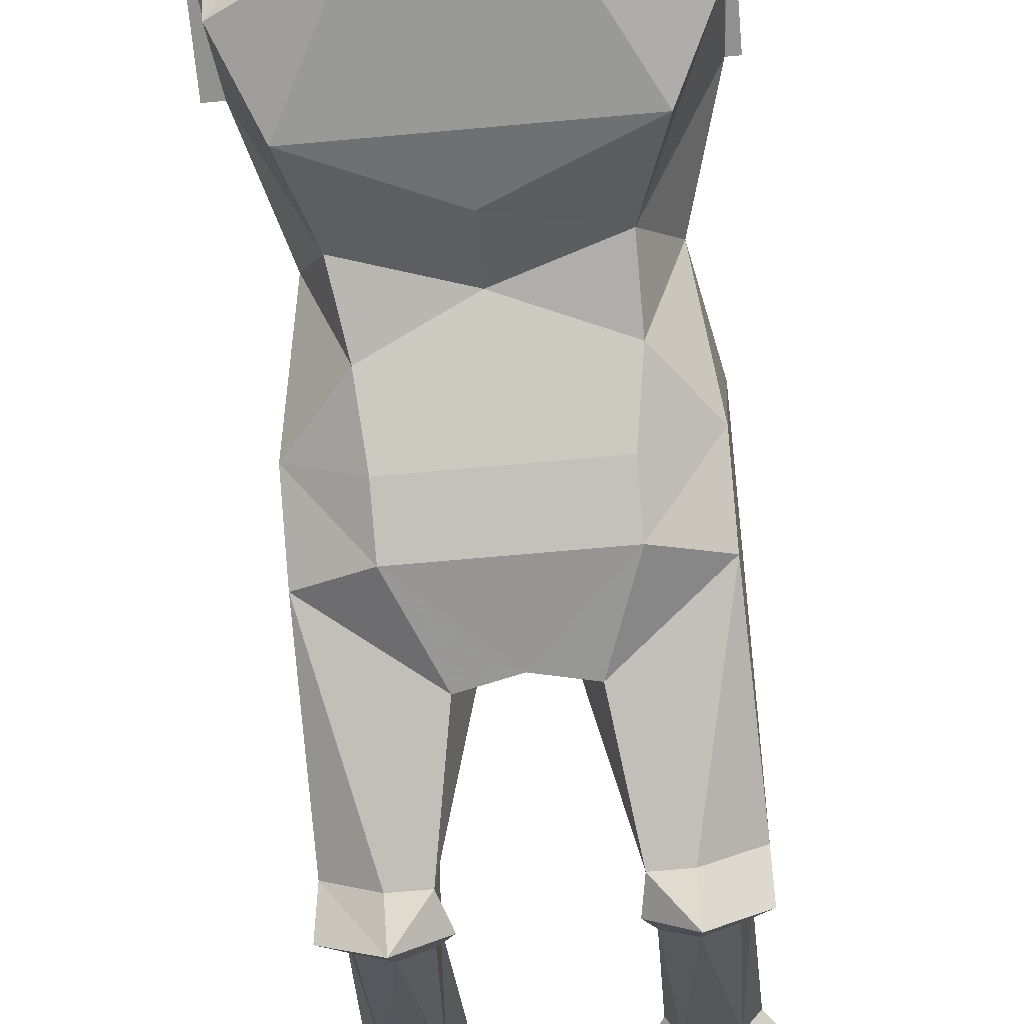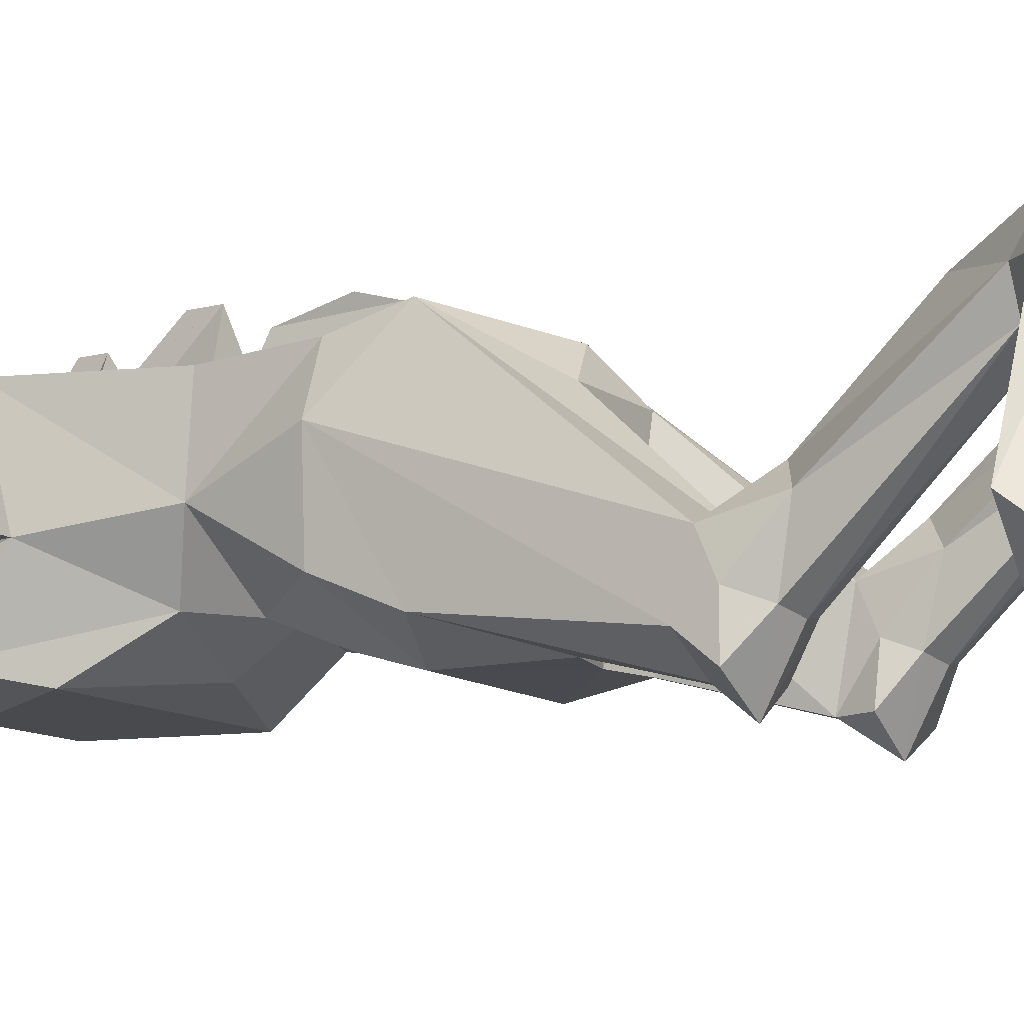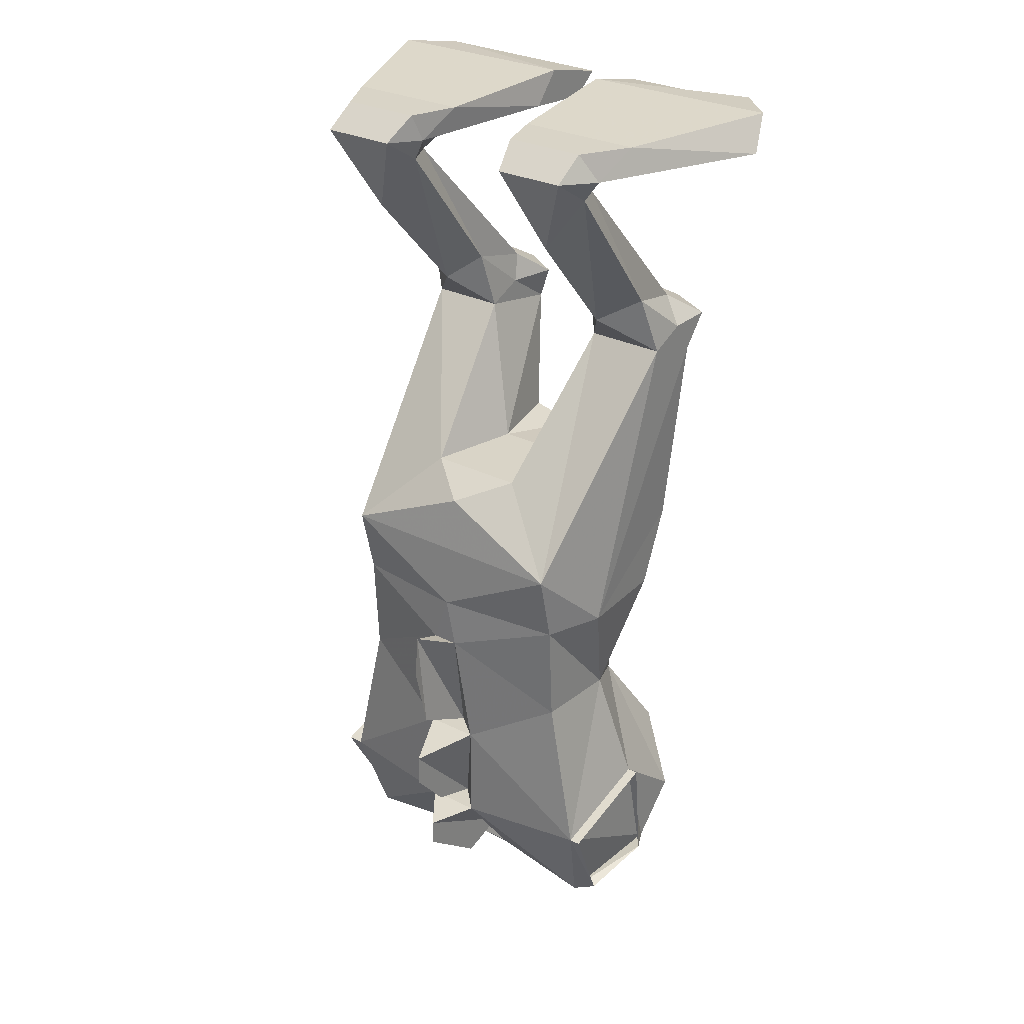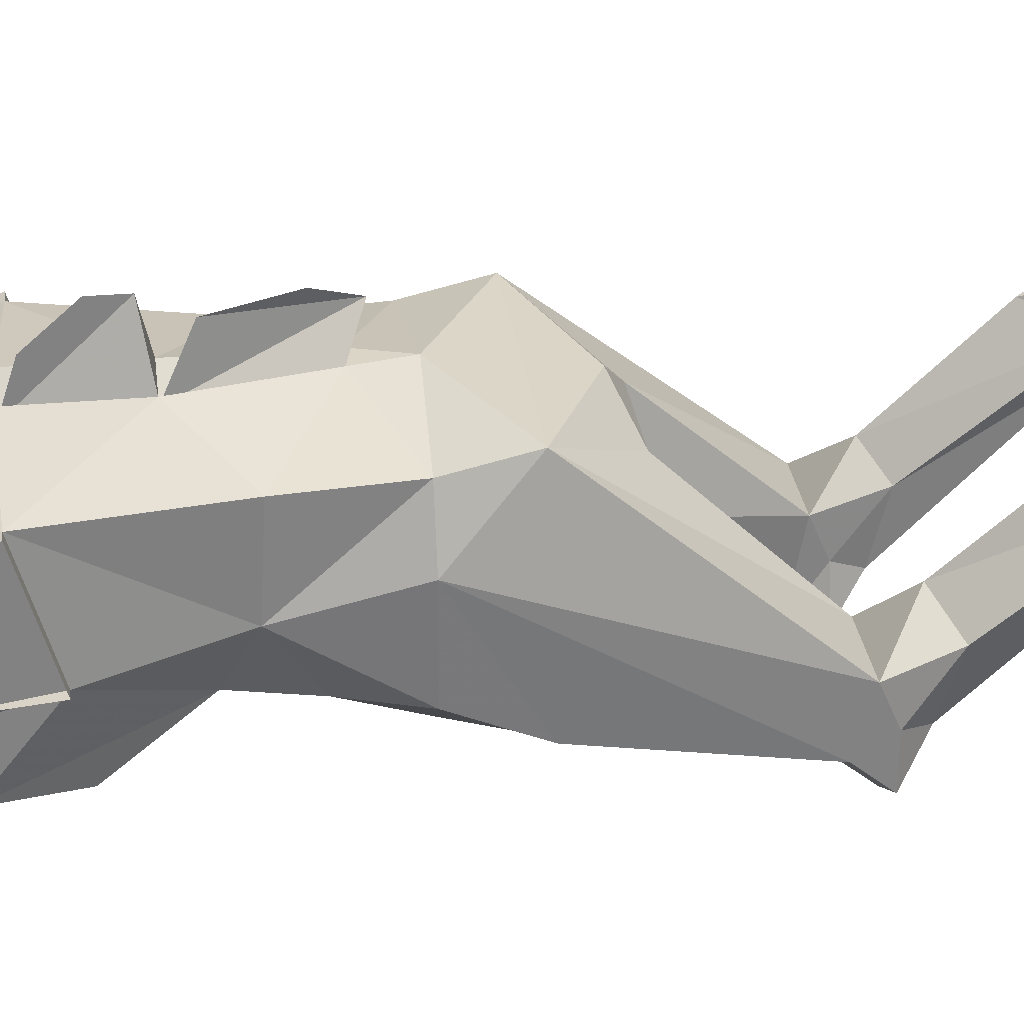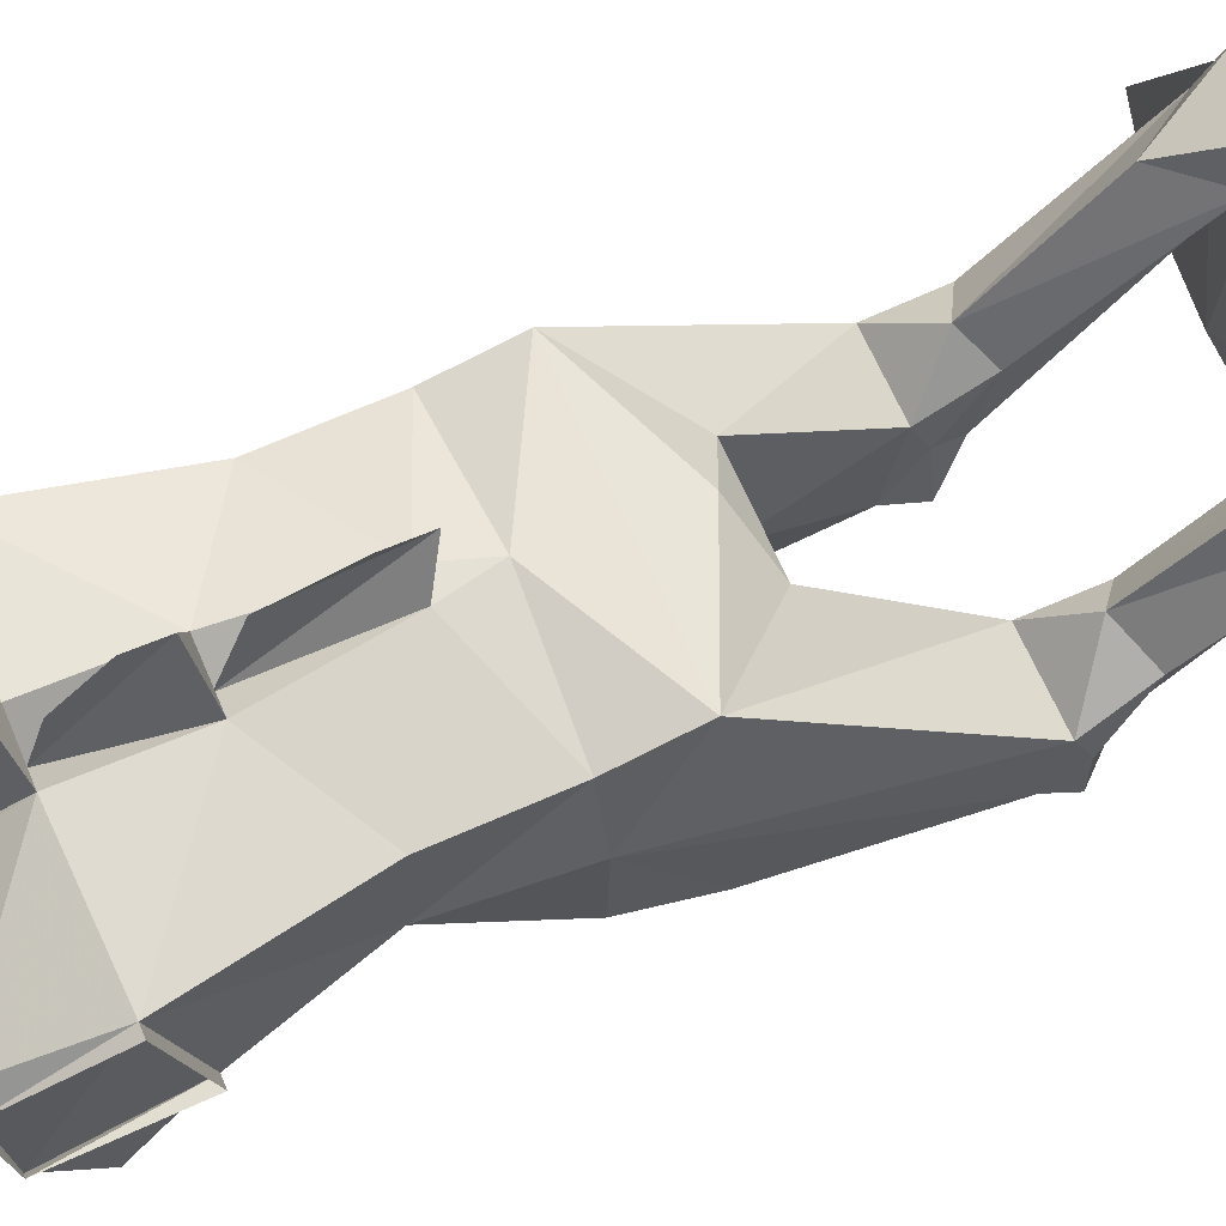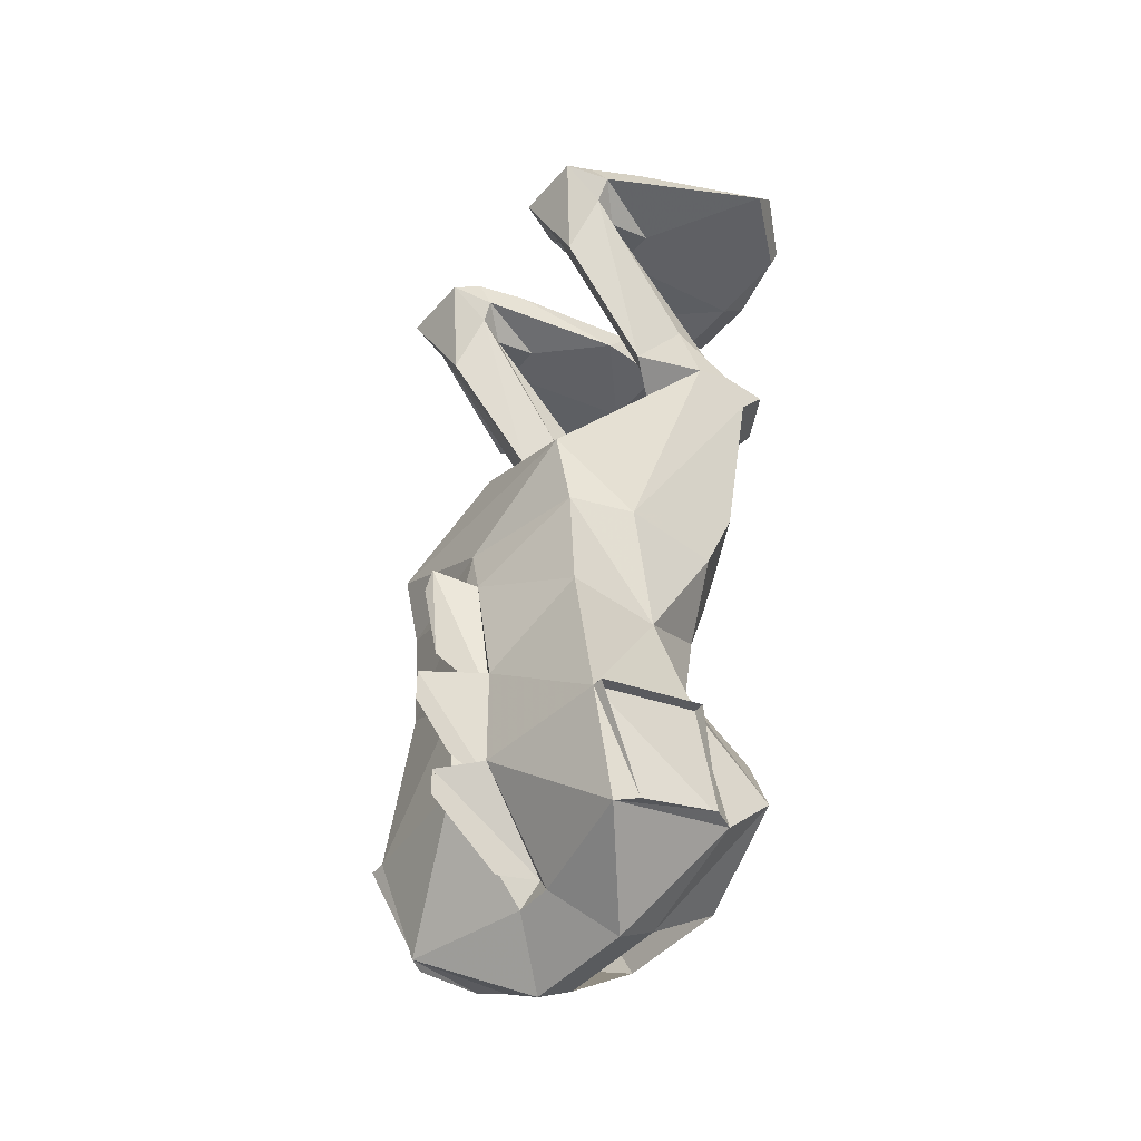
<metadata>
{"format":"obj","ext":"obj","renderer":"f3d","projection":"perspective","resolution":1024,"background":"white","views":[{"elev":-71.3,"azim":5.1,"up":"+Z"},{"elev":-11.8,"azim":121.7,"up":"+Z"},{"elev":28.4,"azim":37.4,"up":"+Y"},{"elev":29.6,"azim":82.6,"up":"+Z"},{"elev":64.2,"azim":66.9,"up":"+Z"},{"elev":-45.1,"azim":52.0,"up":"+Y"}]}
</metadata>
<code>
v 0.25 -1.148 0.1875
v 0.25 -1.102 0.02344
v 0.2344 -1.102 0.02344
v 0.2344 -1.148 0.1875
v 0.2344 -1.289 0.1172
v 0.2109 -1.289 0.1406
v 0.25 -1.266 0.007812
v 0.2344 -1.266 -0.02344
v -0.2188 -1.102 0.02344
v -0.2422 -1.102 0.02344
v -0.2422 -1.148 0.1875
v -0.2188 -1.148 0.1875
v -0.1719 -0.9297 0.04688
v -0.1406 -0.9688 -0.04688
v -0.2188 -1.195 -0.09375
v -0.2188 -1.266 -0.02344
v -0.2422 -1.266 0.007812
v -0.2188 -1.289 0.1172
v -0.2031 -1.289 0.1406
v -0.03125 -1.156 0.2109
v -0.03125 -1.008 0.2109
v -0.1719 -0.9219 0.1797
v -0.1719 -0.7734 0.1875
v -0.2031 -0.7734 0.1016
v -0.2031 -0.7734 -0.03906
v -0.125 -0.8672 -0.0625
v 0 -0.9219 -0.03906
v 0 -1.008 -0.09375
v -0.1719 -1.086 -0.1172
v -0.07812 -1.266 -0.125
v -0.07812 -1.336 -0.02344
v -0.07812 -1.367 0.03125
v 0.08594 -1.367 0.03125
v 0.08594 -1.336 -0.02344
v 0.2344 -1.195 -0.09375
v 0.1406 -0.9688 -0.04688
v 0.1875 -0.9297 0.04688
v 0.1875 -0.9219 0.1797
v 0.04688 -1.008 0.2109
v 0.04688 -1.156 0.2109
v 0.03125 -1.297 0.1016
v 0.04688 -0.5625 0.007812
v -0.03125 -0.5625 0.007812
v -0.0625 -0.5625 0.1406
v 0.07812 -0.5625 0.1406
v 0.1016 -0.3672 -0.03906
v 0.1016 -0.3906 -0.1641
v 0.07812 -0.5625 -0.1172
v 0.007812 -0.5781 -0.1172
v -0.0625 -0.5625 -0.1172
v -0.09375 -0.3906 -0.1641
v -0.09375 -0.3672 -0.03906
v -0.2031 -0.3672 -0.03906
v -0.1719 -0.6719 0.2109
v 0.007812 -0.5938 0.1953
v 0.1875 -0.6719 0.2109
v 0.2188 -0.3672 -0.03906
v 0.1484 -0.3125 0.02344
v 0.1094 -0.2812 -0.01562
v 0.1016 -0.3438 -0.09375
v 0.09375 -0.3438 -0.1641
v 0.1484 -0.3438 -0.2031
v 0.1484 -0.3906 -0.1641
v 0.2109 -0.6641 -0.08594
v 0.125 -0.6953 -0.125
v -0.1172 -0.6953 -0.125
v -0.2031 -0.6641 -0.08594
v -0.1406 -0.3906 -0.1641
v -0.1406 -0.3438 -0.2031
v -0.07812 -0.3438 -0.1641
v -0.09375 -0.3438 -0.09375
v -0.1016 -0.2812 -0.01562
v -0.1406 -0.3125 0.02344
v -0.1953 -0.2812 -0.01562
v -0.2031 -0.3438 -0.09375
v -0.2031 -0.3906 -0.125
v 0.007812 -0.7656 0.2188
v -0.01562 -0.8359 0.2188
v 0.007812 -1.008 0.1797
v 0 -0.9688 0.2656
v -0.007812 -0.8125 0.2734
v 0.02344 -0.8359 0.2188
v 0.1875 -0.7734 0.1875
v 0.2188 -0.7734 0.1016
v 0.2188 -0.3906 -0.125
v 0.2188 -0.3438 -0.09375
v 0.2031 -0.2812 -0.01562
v 0.2109 -0.07812 0.1484
v 0.1562 -0.1562 0.1641
v 0.1094 -0.07812 0.1484
v 0.125 -0.07812 0.1016
v 0.1094 -0.3047 -0.1094
v 0.1484 -0.2969 -0.1172
v 0.1875 -0.3047 -0.1094
v 0.2188 -0.3438 -0.1641
v 0.2109 -0.7734 -0.03906
v 0.125 -0.7734 -0.1016
v -0.1172 -0.7734 -0.1016
v -0.2109 -0.3438 -0.1641
v -0.1797 -0.3047 -0.1094
v -0.1406 -0.2969 -0.1172
v -0.1016 -0.3047 -0.1094
v -0.1172 -0.07812 0.1016
v -0.09375 -0.07812 0.1484
v -0.1484 -0.1562 0.1641
v -0.2031 -0.07812 0.1484
v -0.1797 -0.07812 0.1016
v 0.08594 -1.266 -0.125
v 0.1797 -1.086 -0.1172
v 0.1406 -0.8672 -0.0625
v 0.007812 -1.023 0.2969
v 0.007812 -1.156 0.1719
v 0.007812 -1.172 0.2656
v 0.007812 -1.266 0.09375
v -0.02344 -1.297 0.1016
v 0.007812 -1.289 0.1641
v 0.007812 -1.211 0.2656
v 0.007812 -1.086 -0.1172
v 0.007812 -1.133 0.2422
v 0.007812 -1.07 0.2969
v 0.1875 -0.07812 0.1016
v 0.125 -0.05469 0.03125
v 0.1875 -0.05469 0.03125
v 0.2344 -0.04688 0.1484
v 0.08594 -0.04688 0.1484
v 0.04688 -0.03906 -0.07031
v 0.1484 -0.04688 -0.1719
v 0.2656 -0.03906 -0.1719
v 0.3516 -0.03906 -0.07031
v 0.25 -0.007812 0.09375
v 0.2109 -0.007812 0.1641
v 0.2109 -0.03906 0.2109
v 0.1094 -0.03906 0.2109
v 0.09375 -0.007812 0.1641
v 0.07031 -0.007812 0.09375
v 0.04688 0.007812 -0.1094
v 0.04688 -0.04688 -0.1719
v 0.04688 -0.01562 -0.2109
v 0.1484 -0.01562 -0.2109
v 0.2656 0 -0.1875
v 0.3359 0.007812 -0.1094
v -0.1797 -0.05469 0.03125
v -0.1172 -0.05469 0.03125
v -0.2188 -0.04688 0.1484
v -0.3438 -0.03906 -0.07031
v -0.2734 -0.03906 -0.1562
v -0.1406 -0.04688 -0.1719
v -0.03125 -0.03906 -0.07031
v -0.07812 -0.04688 0.1484
v -0.09375 -0.03906 0.2109
v -0.2031 -0.03906 0.2109
v -0.2031 -0.007812 0.1641
v -0.08594 -0.007812 0.1641
v -0.0625 -0.007812 0.09375
v -0.2422 -0.007812 0.09375
v -0.3203 0.007812 -0.1094
v -0.2734 0 -0.1719
v -0.1406 -0.01562 -0.2109
v -0.03125 -0.04688 -0.1719
v -0.03125 -0.01562 -0.2109
v -0.03125 0.007812 -0.1094
v 0 -0.8672 0.2891
f 1 2 3
f 1 3 4
f 1 4 5
f 5 4 6
f 5 6 7
f 7 6 8
f 7 8 3
f 7 3 2
f 9 10 11
f 9 11 12
f 9 12 13
f 9 13 14
f 9 14 15
f 9 15 16
f 9 16 17
f 9 17 10
f 11 18 12
f 12 18 19
f 12 19 20
f 12 20 21
f 12 21 22
f 12 22 13
f 13 22 23
f 13 23 24
f 13 24 25
f 13 25 26
f 13 26 14
f 14 26 27
f 14 27 28
f 14 28 29
f 14 29 15
f 15 29 30
f 15 30 31
f 15 31 16
f 16 31 32
f 16 32 19
f 16 19 17
f 17 19 18
f 8 3 4
f 8 4 6
f 8 6 33
f 8 33 34
f 8 34 35
f 8 35 3
f 3 35 36
f 3 36 37
f 3 37 4
f 4 37 38
f 4 38 39
f 4 39 40
f 4 40 6
f 6 40 41
f 6 41 33
f 33 41 32
f 33 32 31
f 33 31 34
f 12 9 16
f 12 16 19
f 42 43 44
f 42 44 45
f 42 45 46
f 42 46 47
f 42 47 48
f 42 48 49
f 42 49 43
f 43 49 50
f 43 50 51
f 43 51 52
f 43 52 44
f 44 52 53
f 44 53 54
f 44 54 55
f 44 55 45
f 45 55 56
f 45 56 46
f 46 56 57
f 46 57 58
f 46 58 59
f 46 59 60
f 47 63 48
f 48 63 64
f 48 64 65
f 48 65 49
f 49 65 66
f 49 66 50
f 50 66 67
f 50 67 68
f 50 68 51
f 52 71 72
f 52 72 73
f 52 73 53
f 53 73 74
f 53 74 75
f 53 76 24
f 53 24 54
f 54 24 23
f 54 23 77
f 54 77 56
f 54 56 55
f 78 77 23
f 78 23 22
f 78 22 21
f 77 82 83
f 77 83 56
f 56 83 84
f 56 84 57
f 57 84 85
f 57 86 87
f 57 87 58
f 58 87 88
f 58 88 89
f 58 89 90
f 58 90 59
f 59 90 91
f 59 91 92
f 59 92 60
f 63 85 64
f 64 85 84
f 64 84 96
f 64 96 65
f 65 96 97
f 65 97 66
f 66 97 98
f 66 98 25
f 66 25 67
f 67 25 24
f 67 24 76
f 67 76 68
f 71 102 72
f 72 102 103
f 72 103 104
f 72 104 73
f 73 104 105
f 73 105 106
f 73 106 74
f 74 106 107
f 74 107 100
f 74 100 75
f 108 109 35
f 108 35 34
f 36 35 109
f 36 109 28
f 36 28 27
f 36 27 110
f 36 110 37
f 37 110 96
f 37 96 84
f 37 84 83
f 37 83 38
f 38 83 82
f 38 82 39
f 39 79 21
f 40 112 20
f 41 115 32
f 32 115 19
f 19 115 20
f 108 118 109
f 109 118 28
f 28 118 29
f 29 118 30
f 30 118 108
f 27 26 110
f 110 26 97
f 110 97 96
f 26 98 97
f 98 26 25
f 93 121 94
f 94 121 87
f 94 87 86
f 92 91 93
f 93 91 121
f 121 91 122
f 121 122 123
f 121 88 87
f 122 127 123
f 123 127 128
f 88 132 89
f 89 132 133
f 89 133 90
f 127 139 140
f 127 140 128
f 100 107 101
f 101 107 103
f 101 103 102
f 142 143 103
f 142 103 107
f 142 146 147
f 142 147 143
f 104 150 105
f 105 150 151
f 105 151 106
f 146 157 158
f 146 158 147
f 46 60 47
f 47 60 61
f 47 61 62
f 47 62 63
f 51 68 69
f 51 69 70
f 51 70 71
f 51 71 52
f 53 75 76
f 78 21 79
f 78 82 77
f 57 85 86
f 60 92 61
f 61 92 62
f 62 92 93
f 62 93 94
f 62 94 95
f 62 95 85
f 62 85 63
f 68 76 69
f 69 76 99
f 69 99 100
f 69 100 101
f 69 101 102
f 69 102 70
f 70 102 71
f 75 100 99
f 75 99 76
f 39 82 79
f 39 112 40
f 40 114 41
f 41 114 115
f 20 115 114
f 20 112 21
f 94 86 95
f 95 86 85
f 121 123 124
f 121 124 88
f 91 125 122
f 122 125 126
f 122 126 127
f 123 128 129
f 123 129 124
f 124 129 130
f 124 130 131
f 124 131 132
f 124 132 88
f 90 133 125
f 90 125 91
f 134 125 133
f 134 133 131
f 134 131 130
f 134 130 135
f 134 135 125
f 125 135 126
f 126 135 136
f 126 136 137
f 126 137 127
f 127 137 138
f 127 138 139
f 128 140 129
f 129 140 141
f 129 141 130
f 130 141 135
f 135 141 136
f 136 141 140
f 136 140 139
f 136 139 138
f 136 138 137
f 133 132 131
f 142 107 144
f 142 144 145
f 142 145 146
f 143 147 148
f 143 148 149
f 143 149 103
f 103 149 104
f 104 149 150
f 106 151 144
f 106 144 107
f 152 144 151
f 152 151 153
f 152 153 154
f 152 154 155
f 152 155 144
f 144 155 145
f 145 155 156
f 145 156 146
f 146 156 157
f 147 158 159
f 147 159 148
f 148 159 160
f 148 160 161
f 148 161 154
f 148 154 149
f 149 154 153
f 149 153 150
f 150 153 151
f 161 156 155
f 161 155 154
f 158 160 159
f 160 158 157
f 160 157 161
f 161 157 156
f 78 79 80
f 78 80 81
f 78 81 82
f 39 21 111
f 39 111 112
f 40 20 113
f 40 113 114
f 20 114 116
f 20 116 113
f 113 116 114
f 116 113 117
f 116 117 113
f 21 112 119
f 21 119 111
f 111 119 112
f 119 111 120
f 119 120 111
f 79 82 81
f 79 81 80
f 80 81 162
f 80 162 81

</code>
